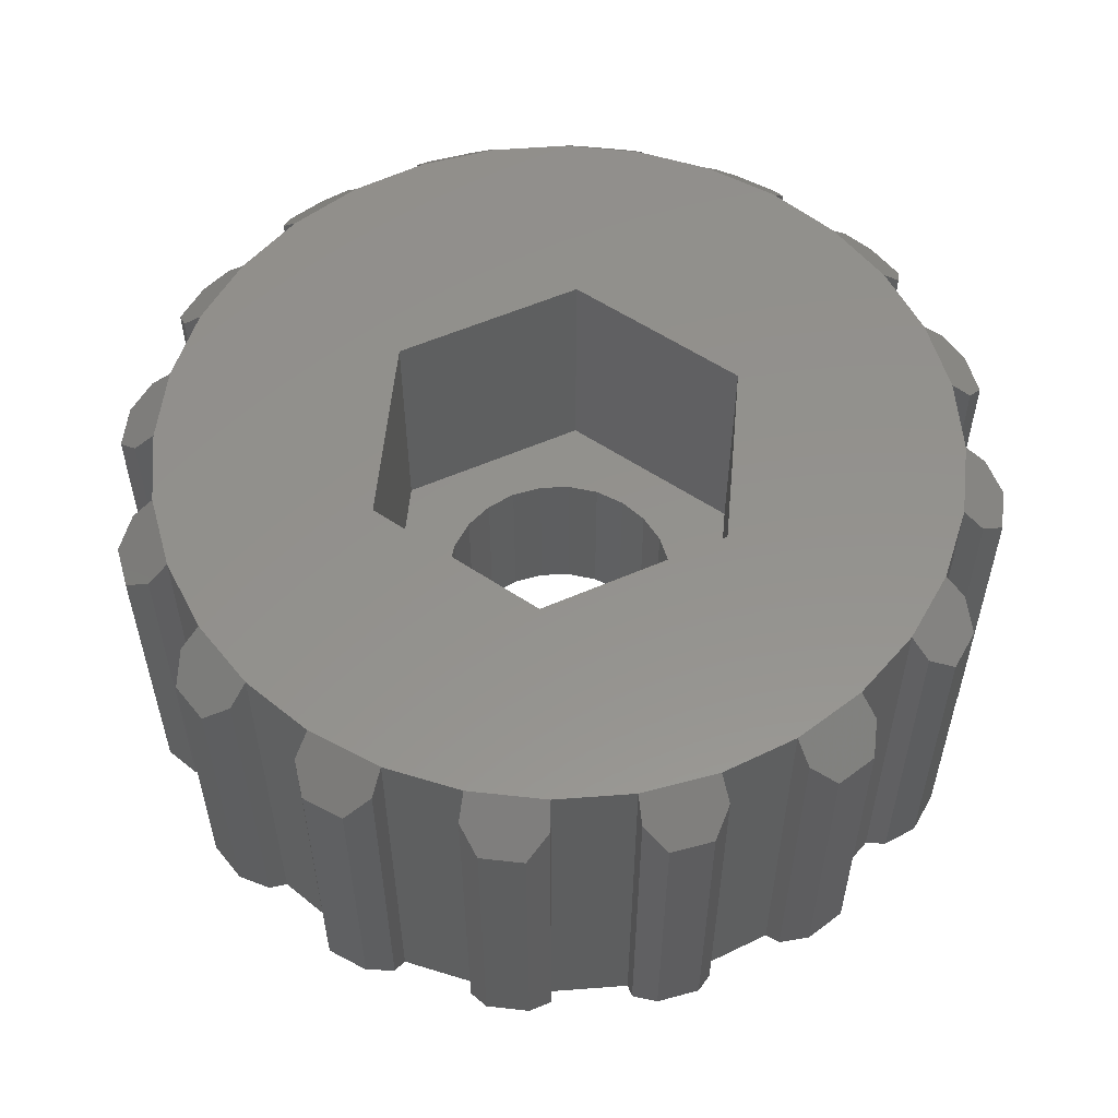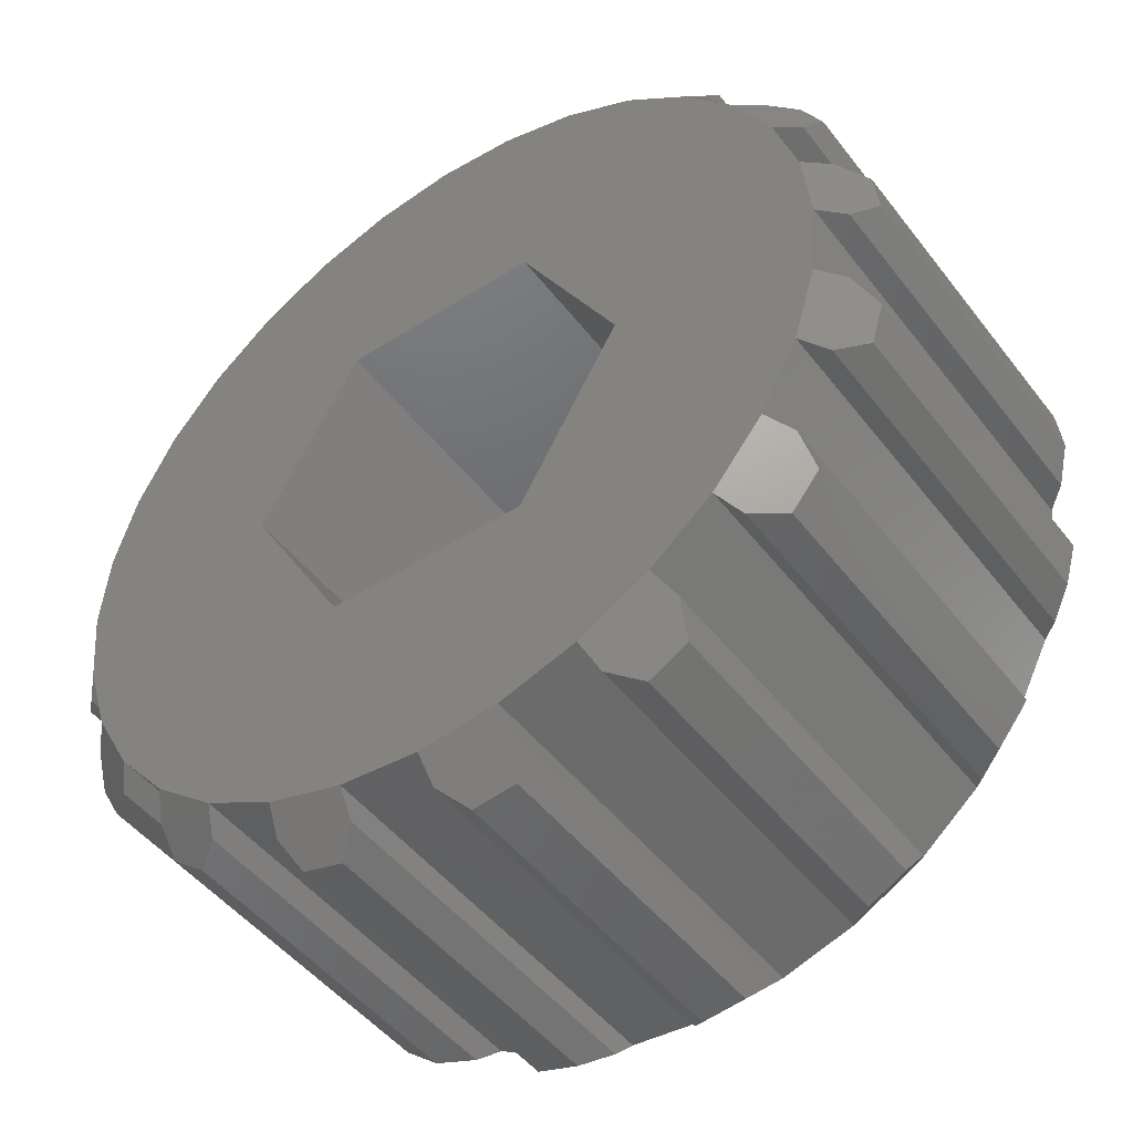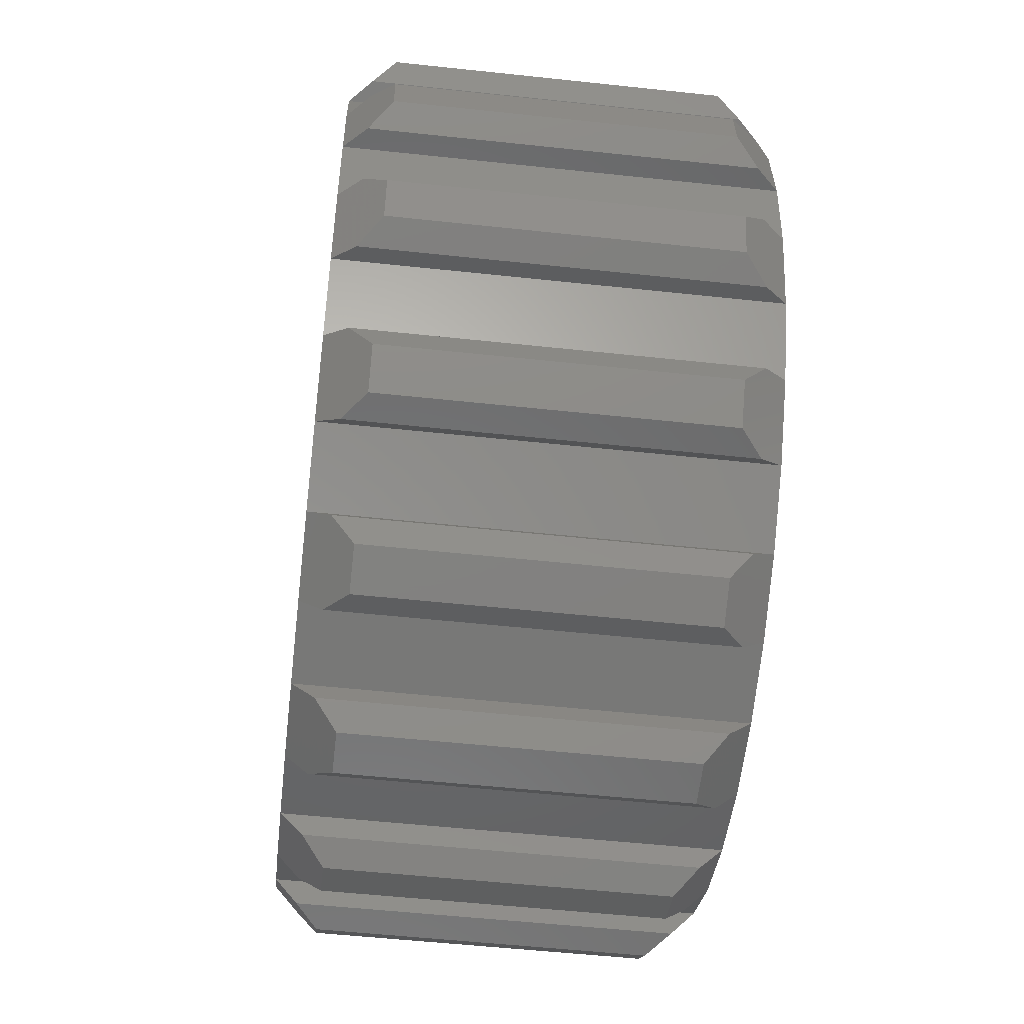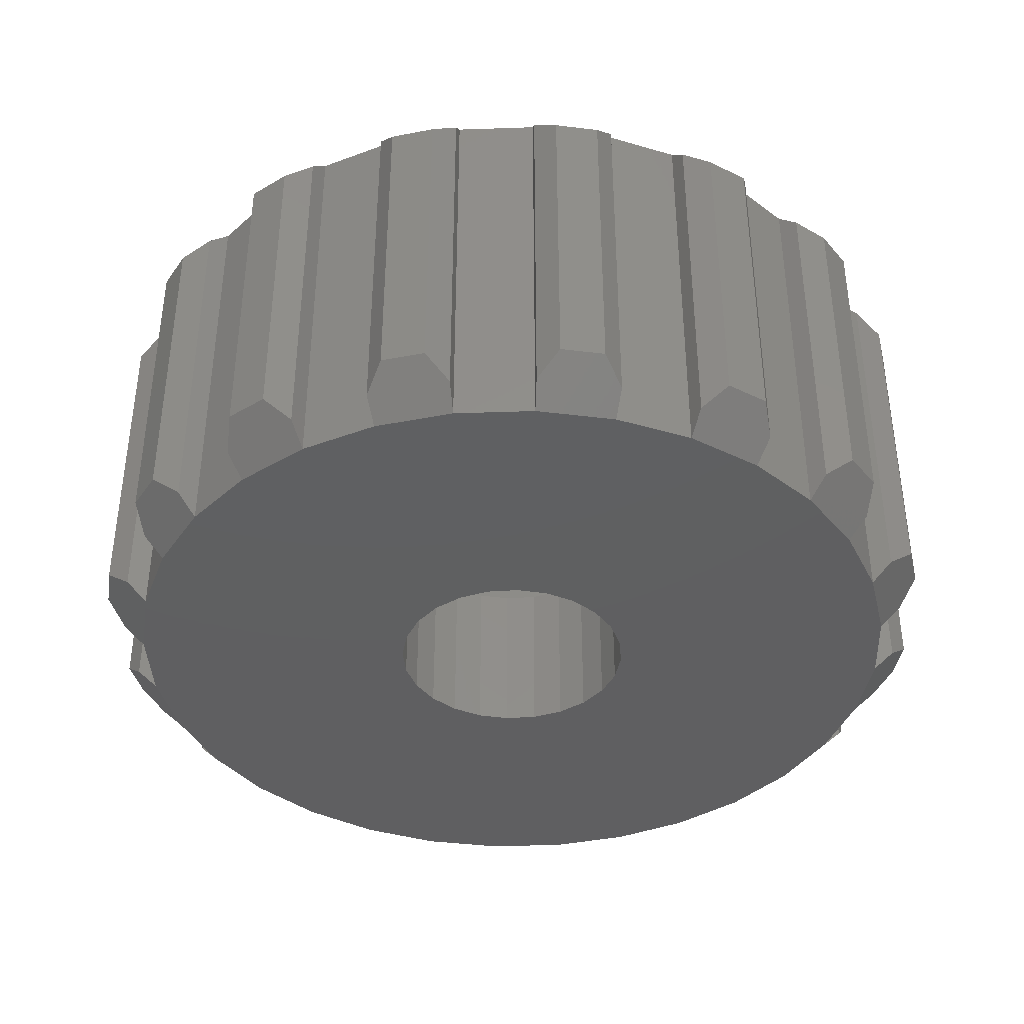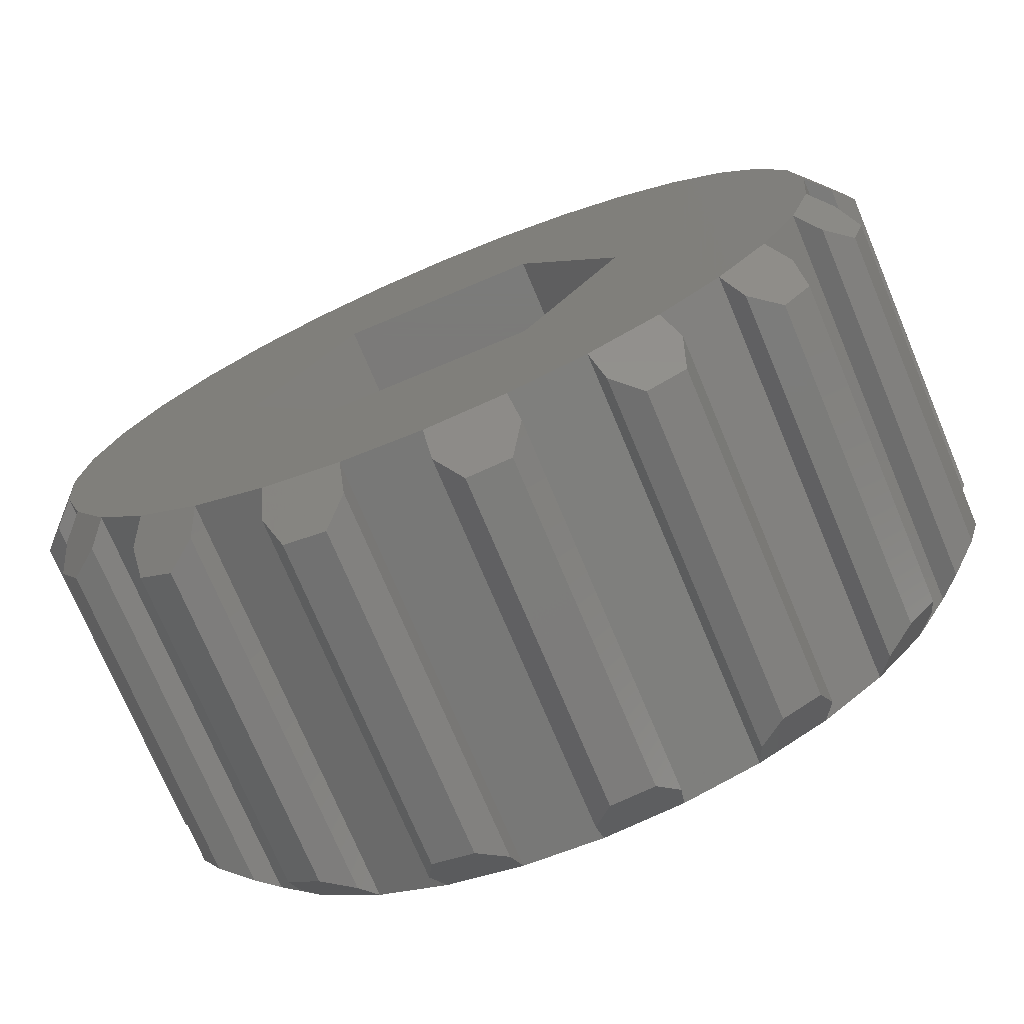
<metadata>
{"format":"stl","ext":"stl","renderer":"f3d","projection":"perspective","resolution":1024,"background":"white","views":[{"elev":55.6,"azim":35.3,"up":"+Z"},{"elev":-47.7,"azim":35.6,"up":"+Y"},{"elev":-53.3,"azim":83.4,"up":"+Y"},{"elev":-39.5,"azim":132.3,"up":"+Z"},{"elev":-73.7,"azim":22.8,"up":"+Y"}]}
</metadata>
<code>
# stl→obj: 256 verts, 512 faces
v 19.93 26.52 0.635
v 19.69 25.93 12
v 19.69 25.93 -1.516e-14
v 19.93 26.52 11.36
v 12.26 2.46 10.73
v 11.03 2.821 1.27
v 12.26 2.46 1.27
v 11.03 2.821 10.73
v 19.56 27.28 1.27
v 19.56 27.28 10.73
v 14.55 27.98 1.27
v 15.19 27.42 11.36
v 15.19 27.42 0.635
v 14.55 27.98 10.73
v 27.52 10.79 1.27
v 26.76 10.42 11.36
v 26.76 10.42 0.635
v 27.52 10.79 10.73
v 2.929 14.95 0.635
v 2.497 13.04 1.27
v 2.361 14.31 1.27
v 3.187 12.54 0.635
v 3.564 14.95 -1.516e-14
v 3.808 12.67 -1.516e-14
v 3.83 19.69 0.635
v 4.419 19.45 12
v 4.419 19.45 -1.516e-14
v 3.83 19.69 11.36
v 7.069 6.688 -1.516e-14
v 6.673 5.384 1.27
v 6.624 6.235 0.635
v 7.668 4.581 1.27
v 8.859 5.244 -1.516e-14
v 8.511 4.713 0.635
v 23.91 24.72 1.27
v 23.96 23.87 11.36
v 23.96 23.87 0.635
v 23.91 24.72 10.73
v 9.66 26.72 1.27
v 10.46 26.44 11.36
v 10.46 26.44 0.635
v 9.66 26.72 10.73
v 5.625 23.67 1.27
v 6.476 23.72 11.36
v 6.476 23.72 0.635
v 5.625 23.67 10.73
v 22.08 25.39 0.635
v 23.52 23.42 -1.516e-14
v 21.73 24.86 -1.516e-14
v 22.92 25.52 1.27
v 8.537 26.1 10.73
v 8.337 25.27 0.635
v 8.337 25.27 11.36
v 8.537 26.1 1.27
v 26.82 12.86 -1.516e-14
v 26.17 10.65 -1.516e-14
v 27.44 12.74 0.635
v 27.89 12.01 1.27
v 24.99 21.65 12
v 25.52 22.01 0.635
v 24.99 21.65 -1.516e-14
v 25.52 22.01 11.37
v 10.71 25.85 12
v 10.71 25.85 -1.516e-14
v 8.694 24.75 -1.516e-14
v 8.694 24.75 12
v 12.98 2.905 0.635
v 13.1 3.528 12
v 12.98 2.905 11.36
v 13.1 3.528 -1.234e-14
v 2.929 14.95 11.37
v 2.361 14.31 10.73
v 15.4 2.687 11.36
v 17.68 3.567 12
v 15.39 3.322 12
v 16.03 2.12 10.73
v 17.31 2.256 10.73
v 17.81 2.945 11.36
v 26.82 12.86 12
v 27.44 12.74 11.36
v 6.929 23.28 12
v 6.929 23.28 -1.516e-14
v 26.68 19.88 0.635
v 26.09 19.63 12
v 26.09 19.63 -1.516e-14
v 26.68 19.88 11.37
v 17.81 2.945 0.635
v 17.31 2.256 1.27
v 8.859 5.244 12
v 8.511 4.713 11.37
v 24.96 6.432 1.27
v 24.11 6.383 11.36
v 24.11 6.383 0.635
v 24.96 6.432 10.73
v 4.954 21.83 0.635
v 4.822 22.68 1.27
v 5.485 21.49 -1.516e-14
v 26.34 21.81 1.27
v 26.96 20.69 1.27
v 12.78 27.16 11.36
v 12.91 26.54 -1.516e-14
v 12.91 26.54 12
v 12.78 27.16 0.635
v 6.624 6.235 11.37
v 6.673 5.384 10.73
v 17.68 3.567 -1.516e-14
v 10.66 3.589 11.36
v 10.66 3.589 0.635
v 22.08 25.39 11.36
v 22.92 25.52 10.73
v 26.17 10.65 12
v 27.89 12.01 10.73
v 15.4 2.687 0.635
v 15.39 3.322 -1.516e-14
v 16.03 2.12 1.27
v 13.28 27.85 10.73
v 13.28 27.85 1.27
v 3.77 17.24 12
v 3.146 17.36 0.635
v 3.77 17.24 -1.516e-14
v 3.146 17.36 11.36
v 17.6 27.2 11.36
v 17.48 26.58 -1.516e-14
v 17.48 26.58 12
v 17.6 27.2 0.635
v 3.564 14.95 12
v 3.062 19.32 1.27
v 3.062 19.32 10.73
v 27.4 17.57 11.37
v 28.09 17.06 1.27
v 27.4 17.57 0.635
v 28.09 17.06 10.73
v 3.808 12.67 12
v 3.187 12.54 11.37
v 5.485 21.49 12
v 4.954 21.83 11.36
v 23.52 23.42 12
v 23.66 6.828 12
v 23.66 6.828 -1.516e-14
v 27.66 15.16 0.635
v 27.02 15.15 12
v 27.02 15.15 -1.516e-14
v 27.66 15.16 11.37
v 21.73 24.86 12
v 25.1 8.618 12
v 25.63 8.27 0.635
v 25.1 8.618 -1.516e-14
v 25.63 8.27 11.36
v 18.33 27.64 1.27
v 18.33 27.64 10.73
v 26.96 20.69 10.73
v 22.25 4.829 0.635
v 21.89 5.354 12
v 22.25 4.829 11.36
v 21.89 5.354 -1.516e-14
v 26.78 17.44 12
v 26.78 17.44 -1.516e-14
v 28.23 15.79 10.73
v 4.822 22.68 10.73
v 5.596 8.453 12
v 5.071 8.096 0.635
v 5.596 8.453 -1.516e-14
v 5.071 8.096 11.37
v 2.497 13.04 10.73
v 2.701 18.09 1.27
v 2.701 18.09 10.73
v 26.34 21.81 10.73
v 3.91 10.22 0.635
v 4.242 8.296 1.27
v 3.629 9.418 1.27
v 4.494 10.47 -1.516e-14
v 19.87 4.253 12
v 20.12 3.669 0.635
v 20.12 3.669 11.36
v 19.87 4.253 -1.516e-14
v 25.76 7.427 1.27
v 25.76 7.427 10.73
v 10.9 4.177 12
v 15.19 26.78 12
v 7.069 6.688 12
v 7.668 4.581 10.73
v 10.9 4.177 -1.234e-14
v 20.93 3.388 1.27
v 20.93 3.388 10.73
v 28.23 15.79 1.27
v 15.19 26.78 -1.516e-14
v 22.05 4 10.73
v 22.05 4 1.27
v 4.242 8.296 10.73
v 3.91 10.22 11.37
v 3.629 9.418 10.73
v 4.494 10.47 12
v 11.79 15.05 -1.513e-14
v 11.91 15.96 -1.515e-14
v 12.26 16.8 -1.518e-14
v 12.82 17.53 -1.521e-14
v 13.54 18.08 -1.523e-14
v 13.94 18.25 -1.52e-14
v 14.39 18.43 -1.525e-14
v 15.29 18.55 -1.526e-14
v 16.2 18.43 -1.526e-14
v 17.04 18.08 -1.526e-14
v 17.77 17.53 -1.525e-14
v 18.32 16.8 -1.523e-14
v 18.67 15.96 -1.521e-14
v 18.79 15.05 -1.519e-14
v 11.91 14.15 -1.51e-14
v 12.26 13.3 -1.508e-14
v 12.82 12.58 -1.507e-14
v 13.54 12.02 -1.506e-14
v 14.39 11.67 -1.505e-14
v 15.29 11.55 -1.506e-14
v 16.2 11.67 -1.507e-14
v 17.04 12.02 -1.509e-14
v 17.77 12.58 -1.511e-14
v 18.32 13.3 -1.513e-14
v 18.67 14.15 -1.516e-14
v 9.493 15.05 12
v 12.39 10.03 12
v 16.34 10.03 12
v 18.19 10.03 12
v 21.09 15.05 12
v 12.39 20.07 12
v 18.19 20.07 12
v 12.39 10.03 5
v 11.79 15.05 5
v 9.493 15.05 5
v 11.91 14.15 5
v 12.26 13.3 5
v 12.82 12.58 5
v 13.54 12.02 5
v 16.34 10.03 5
v 14.39 11.67 5
v 15.29 11.55 5
v 16.2 11.67 5
v 17.04 12.02 5
v 18.19 10.03 5
v 17.77 12.58 5
v 18.32 13.3 5
v 21.09 15.05 5
v 18.67 14.15 5
v 18.79 15.05 5
v 12.39 20.07 5
v 11.91 15.96 5
v 12.26 16.8 5
v 12.82 17.53 5
v 13.54 18.08 5
v 18.19 20.07 5
v 13.94 18.25 5
v 14.39 18.43 5
v 15.29 18.55 5
v 16.2 18.43 5
v 17.04 18.08 5
v 17.77 17.53 5
v 18.32 16.8 5
v 18.67 15.96 5
f 1 2 3
f 2 1 4
f 5 6 7
f 6 5 8
f 9 4 1
f 4 9 10
f 11 12 13
f 12 11 14
f 15 16 17
f 16 15 18
f 19 20 21
f 20 19 22
f 22 19 23
f 22 23 24
f 25 26 27
f 26 25 28
f 29 30 31
f 30 29 32
f 32 29 33
f 32 33 34
f 35 36 37
f 36 35 38
f 39 40 41
f 40 39 42
f 43 44 45
f 44 43 46
f 47 48 49
f 48 47 50
f 48 50 35
f 48 35 37
f 51 52 53
f 52 51 54
f 55 17 56
f 17 55 15
f 15 55 57
f 15 57 58
f 59 60 61
f 60 59 62
f 41 63 64
f 63 41 40
f 53 65 66
f 65 53 52
f 67 68 69
f 68 67 70
f 71 21 72
f 21 71 19
f 73 74 75
f 74 73 76
f 74 76 77
f 74 77 78
f 79 57 55
f 57 79 80
f 45 81 82
f 81 45 44
f 83 84 85
f 84 83 86
f 87 77 88
f 77 87 78
f 34 89 90
f 89 34 33
f 91 92 93
f 92 91 94
f 43 95 96
f 95 43 97
f 97 43 82
f 82 43 45
f 60 85 61
f 85 60 98
f 85 98 83
f 83 98 99
f 100 101 102
f 101 100 103
f 104 30 105
f 30 104 31
f 87 74 78
f 74 87 106
f 107 6 8
f 6 107 108
f 109 50 47
f 50 109 110
f 69 7 67
f 7 69 5
f 16 79 111
f 79 16 18
f 79 18 80
f 80 18 112
f 75 113 73
f 113 75 114
f 115 73 113
f 73 115 76
f 116 103 100
f 103 116 117
f 118 119 120
f 119 118 121
f 122 123 124
f 123 122 125
f 19 126 23
f 126 19 71
f 127 28 25
f 28 127 128
f 129 130 131
f 130 129 132
f 133 22 24
f 22 133 134
f 135 95 97
f 95 135 136
f 37 137 48
f 137 37 36
f 93 138 139
f 138 93 92
f 140 141 142
f 141 140 143
f 109 49 144
f 49 109 47
f 145 146 147
f 146 145 148
f 122 149 125
f 149 122 150
f 99 86 83
f 86 99 151
f 152 153 154
f 153 152 155
f 156 131 157
f 131 156 129
f 141 129 156
f 129 141 143
f 129 143 132
f 132 143 158
f 46 96 159
f 96 46 43
f 160 161 162
f 161 160 163
f 72 20 164
f 20 72 21
f 150 9 149
f 9 150 10
f 128 165 166
f 165 128 127
f 98 151 99
f 151 98 167
f 110 35 50
f 35 110 38
f 77 115 88
f 115 77 76
f 168 169 170
f 169 168 171
f 169 171 161
f 161 171 162
f 62 98 60
f 98 62 167
f 172 173 174
f 173 172 175
f 176 94 91
f 94 176 177
f 8 178 107
f 178 8 68
f 68 8 5
f 68 5 69
f 66 51 53
f 51 66 42
f 42 66 63
f 42 63 40
f 102 116 100
f 116 102 179
f 116 179 14
f 14 179 12
f 121 128 166
f 128 121 28
f 28 121 118
f 28 118 26
f 17 111 56
f 111 17 16
f 84 62 59
f 62 84 167
f 167 84 86
f 167 86 151
f 159 95 136
f 95 159 96
f 164 71 72
f 71 164 134
f 71 134 126
f 126 134 133
f 92 145 138
f 145 92 94
f 145 94 177
f 145 177 148
f 146 177 176
f 177 146 148
f 105 180 104
f 180 105 181
f 180 181 89
f 89 181 90
f 178 108 107
f 108 178 182
f 181 30 32
f 30 181 105
f 183 174 173
f 174 183 184
f 2 122 124
f 122 2 150
f 150 2 10
f 10 2 4
f 131 142 157
f 142 131 140
f 140 131 130
f 140 130 185
f 13 179 186
f 179 13 12
f 185 143 140
f 143 185 158
f 174 153 172
f 153 174 184
f 153 184 187
f 153 187 154
f 137 109 144
f 109 137 110
f 110 137 38
f 38 137 36
f 166 119 121
f 119 166 165
f 187 183 188
f 183 187 184
f 189 190 191
f 190 189 192
f 192 189 163
f 192 163 160
f 152 187 188
f 187 152 154
f 136 46 159
f 46 136 135
f 46 135 81
f 46 81 44
f 163 169 161
f 169 163 189
f 90 32 34
f 32 90 181
f 134 20 22
f 20 134 164
f 155 173 175
f 173 155 183
f 183 155 188
f 188 155 152
f 57 112 58
f 112 57 80
f 58 18 15
f 18 58 112
f 182 6 108
f 6 182 70
f 6 70 7
f 7 70 67
f 130 158 185
f 158 130 132
f 125 3 123
f 3 125 149
f 3 149 9
f 3 9 1
f 147 93 139
f 93 147 91
f 91 147 176
f 176 147 146
f 191 169 189
f 169 191 170
f 54 65 52
f 65 54 39
f 65 39 64
f 64 39 41
f 190 170 191
f 170 190 168
f 127 119 165
f 119 127 25
f 119 25 120
f 120 25 27
f 51 39 54
f 39 51 42
f 180 31 104
f 31 180 29
f 106 113 114
f 113 106 115
f 115 106 88
f 88 106 87
f 168 192 171
f 192 168 190
f 120 24 23
f 24 120 27
f 24 27 171
f 171 27 97
f 171 97 162
f 162 97 82
f 162 82 29
f 29 82 65
f 29 65 33
f 33 65 64
f 33 64 182
f 182 64 193
f 193 64 101
f 193 101 194
f 194 101 195
f 195 101 196
f 196 101 197
f 197 101 186
f 197 186 198
f 198 186 199
f 199 186 200
f 200 186 123
f 200 123 201
f 201 123 202
f 202 123 203
f 203 123 3
f 203 3 204
f 204 3 205
f 205 3 206
f 193 70 182
f 70 193 207
f 70 207 208
f 70 208 209
f 70 209 210
f 70 210 114
f 114 210 211
f 114 211 212
f 114 212 213
f 114 213 106
f 106 213 214
f 106 214 215
f 106 215 175
f 175 215 216
f 175 216 217
f 175 217 206
f 175 206 3
f 175 3 49
f 175 49 155
f 155 49 48
f 155 48 139
f 139 48 61
f 139 61 147
f 147 61 85
f 147 85 56
f 56 85 157
f 56 157 55
f 55 157 142
f 81 65 82
f 65 81 66
f 182 89 33
f 89 182 178
f 63 101 64
f 101 63 102
f 75 70 114
f 70 75 68
f 135 27 26
f 27 135 97
f 118 23 126
f 23 118 120
f 55 141 79
f 141 55 142
f 172 106 175
f 106 172 74
f 2 49 3
f 49 2 144
f 133 171 192
f 171 133 24
f 160 29 180
f 29 160 162
f 48 59 61
f 59 48 137
f 138 155 139
f 155 138 153
f 179 123 186
f 123 179 124
f 157 84 156
f 84 157 85
f 147 111 145
f 111 147 56
f 117 101 103
f 101 117 186
f 186 117 11
f 186 11 13
f 116 11 117
f 11 116 14
f 178 218 89
f 218 178 219
f 219 178 68
f 219 68 220
f 220 68 75
f 220 75 74
f 220 74 221
f 221 74 172
f 221 172 222
f 222 172 153
f 222 153 144
f 144 153 137
f 137 153 138
f 137 138 59
f 59 138 145
f 59 145 84
f 84 145 111
f 84 111 156
f 156 111 79
f 156 79 141
f 133 118 126
f 118 133 26
f 26 133 192
f 26 192 135
f 135 192 160
f 135 160 81
f 81 160 180
f 81 180 66
f 66 180 89
f 66 89 218
f 66 218 63
f 63 218 223
f 63 223 102
f 102 223 224
f 102 224 179
f 179 224 124
f 124 224 2
f 2 224 222
f 2 222 144
f 225 226 227
f 226 225 228
f 228 225 229
f 229 225 230
f 230 225 231
f 231 225 232
f 231 232 233
f 233 232 234
f 234 232 235
f 235 232 236
f 236 232 237
f 236 237 238
f 238 237 239
f 239 237 240
f 239 240 241
f 241 240 242
f 226 243 227
f 243 226 244
f 243 244 245
f 243 245 246
f 243 246 247
f 243 247 248
f 248 247 249
f 248 249 250
f 248 250 251
f 248 251 252
f 248 252 253
f 248 253 254
f 248 254 255
f 248 255 240
f 240 255 256
f 240 256 242
f 220 237 232
f 237 220 221
f 222 237 221
f 237 222 240
f 224 240 222
f 240 224 248
f 224 243 248
f 243 224 223
f 243 218 227
f 218 243 223
f 225 218 219
f 218 225 227
f 225 220 232
f 220 225 219
f 198 247 197
f 247 198 249
f 250 198 199
f 198 250 249
f 251 199 200
f 199 251 250
f 252 200 201
f 200 252 251
f 202 252 201
f 252 202 253
f 203 253 202
f 253 203 254
f 254 204 255
f 204 254 203
f 255 205 256
f 205 255 204
f 256 206 242
f 206 256 205
f 242 217 241
f 217 242 206
f 241 216 239
f 216 241 217
f 239 215 238
f 215 239 216
f 214 238 215
f 238 214 236
f 213 236 214
f 236 213 235
f 212 235 213
f 235 212 234
f 211 234 212
f 234 211 233
f 231 211 210
f 211 231 233
f 230 210 209
f 210 230 231
f 208 230 209
f 230 208 229
f 208 228 229
f 228 208 207
f 207 226 228
f 226 207 193
f 194 226 193
f 226 194 244
f 194 245 244
f 245 194 195
f 195 246 245
f 246 195 196
f 247 196 197
f 196 247 246

</code>
